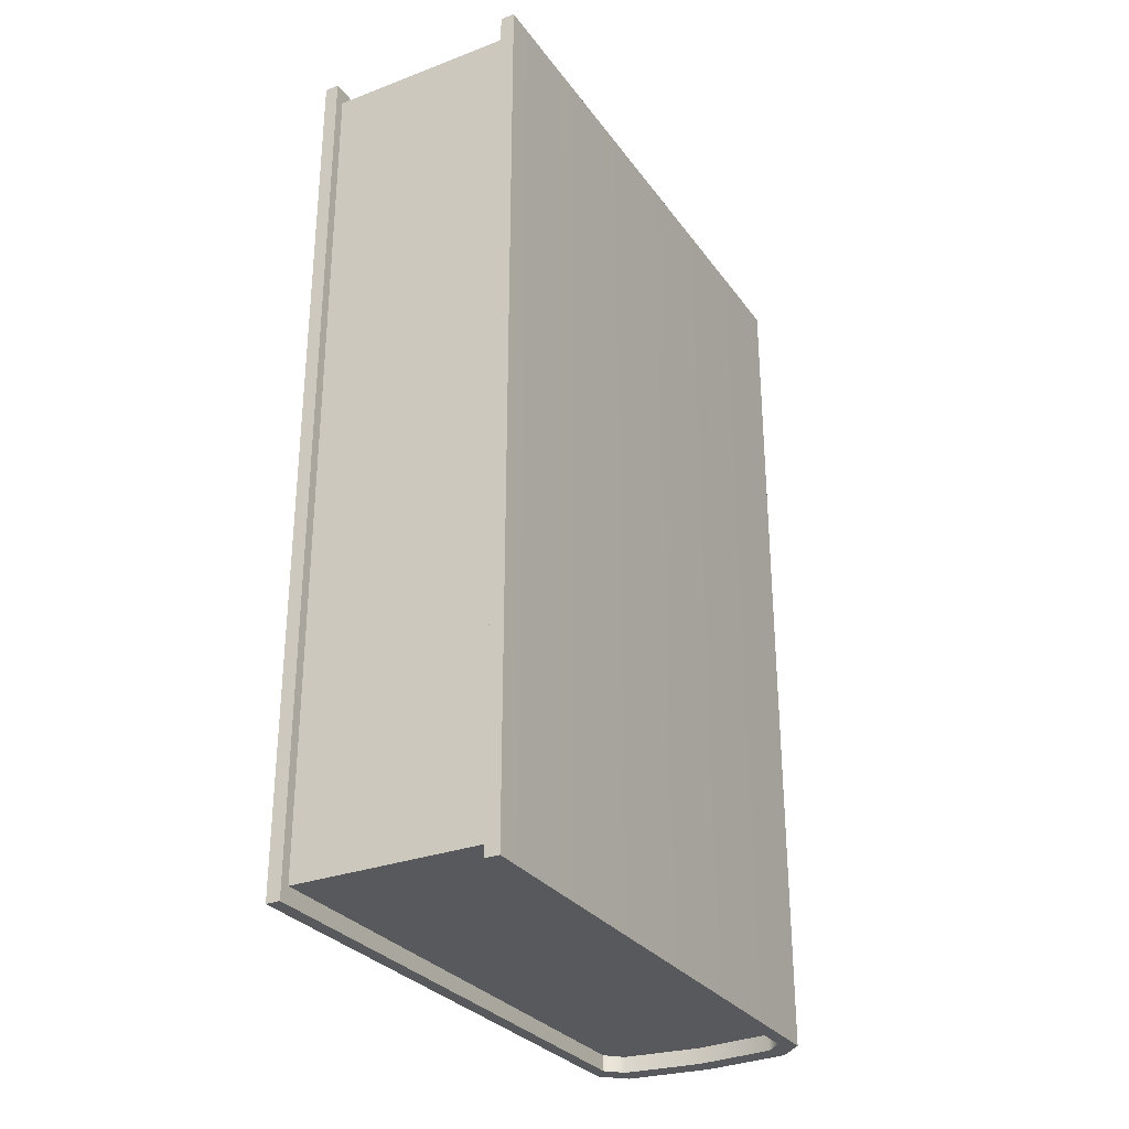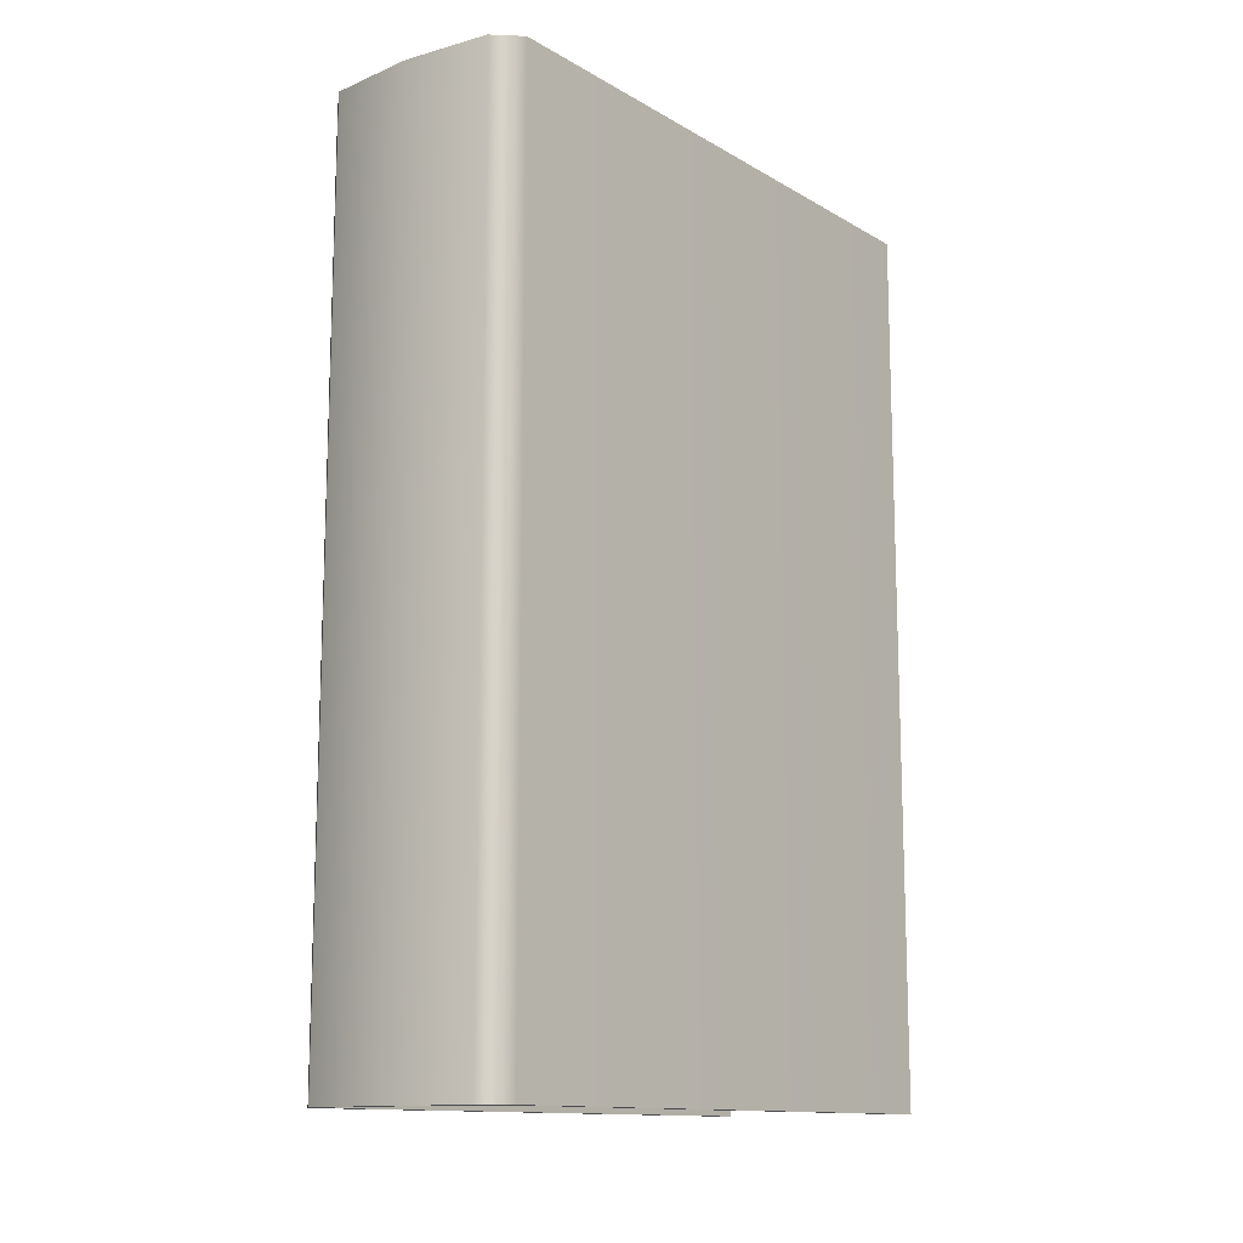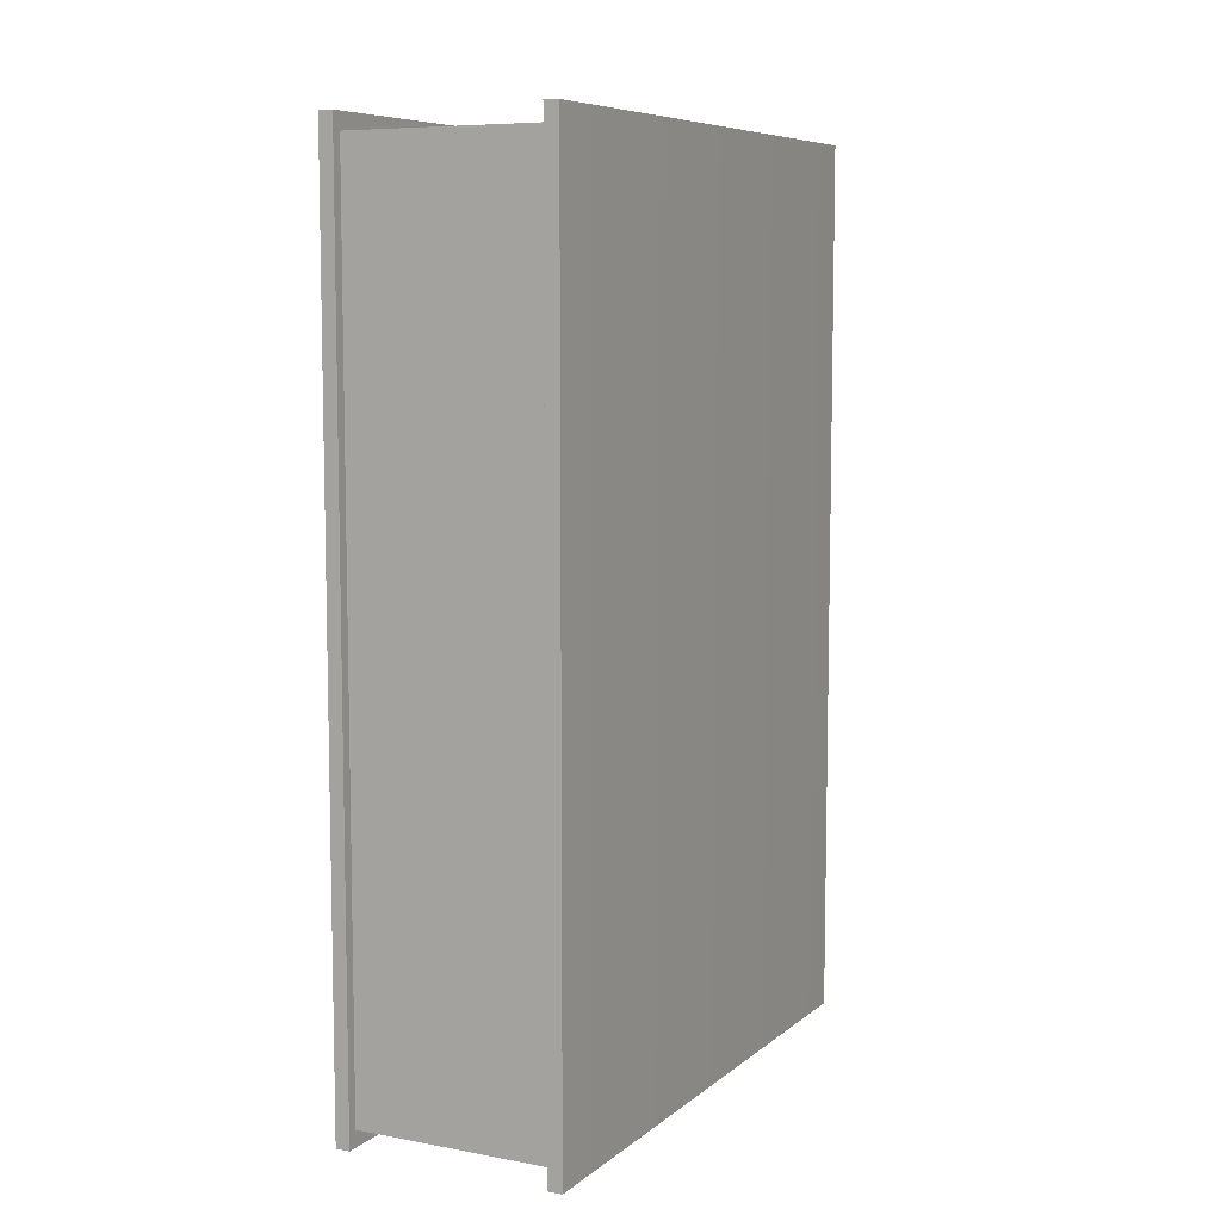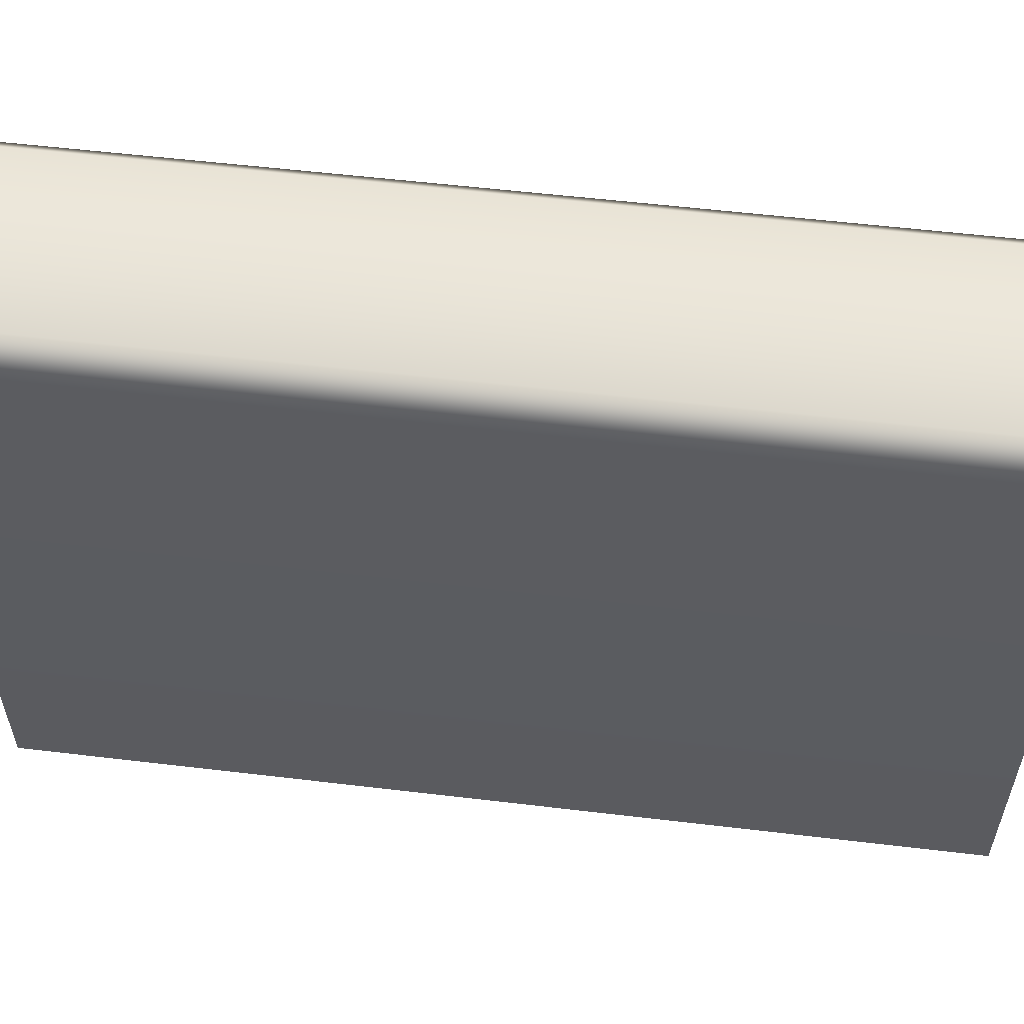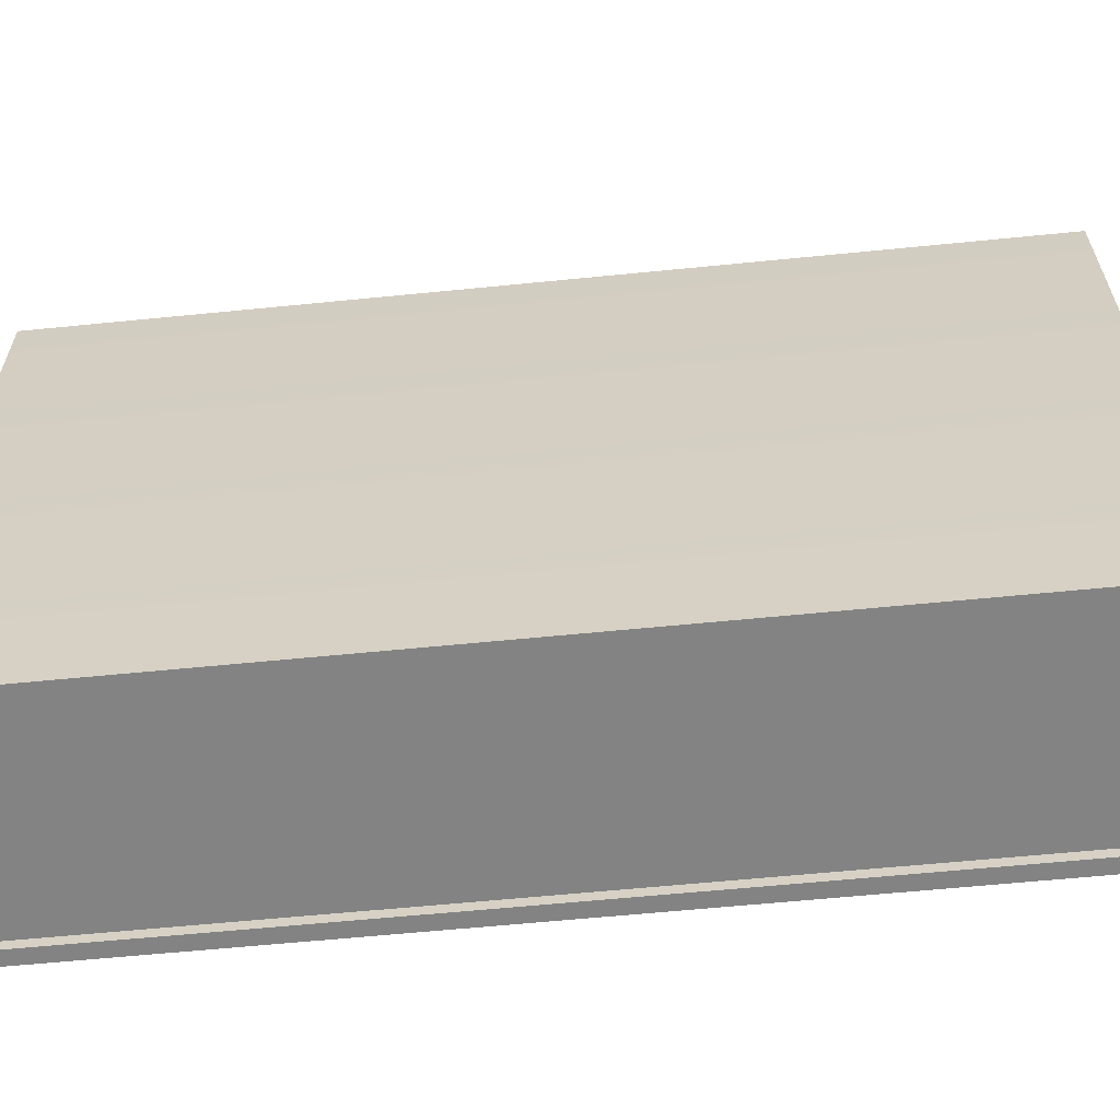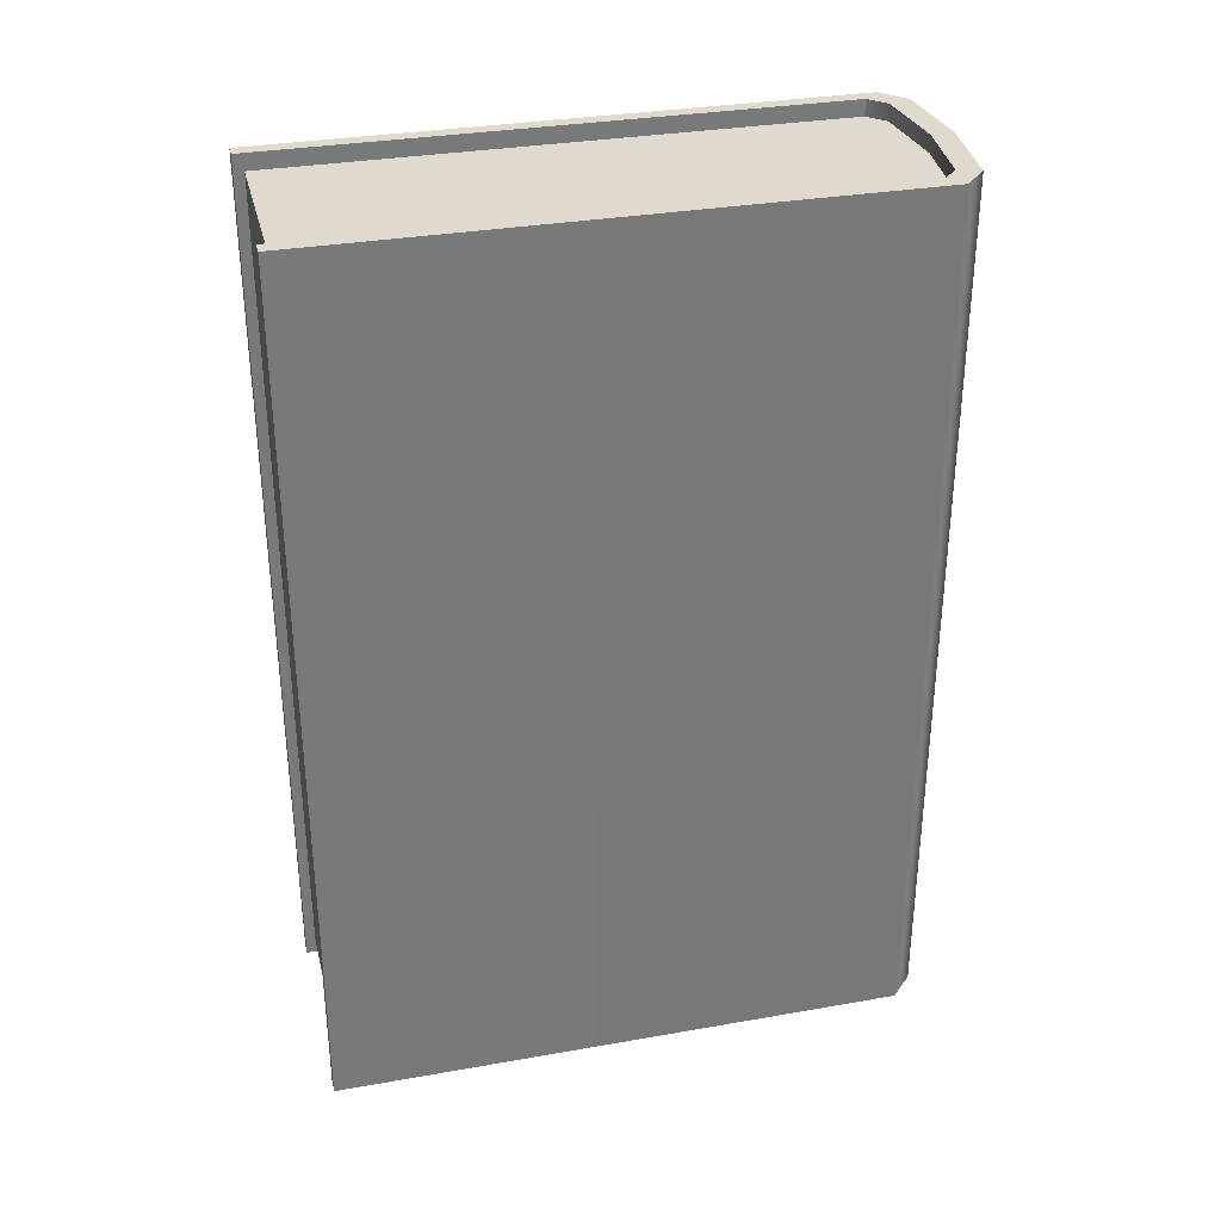
<metadata>
{"format":"obj","ext":"obj","renderer":"f3d","projection":"perspective","resolution":1024,"background":"white","views":[{"elev":-29.6,"azim":-151.0,"up":"+Y"},{"elev":-13.0,"azim":37.9,"up":"+Y"},{"elev":7.7,"azim":-152.9,"up":"+Y"},{"elev":56.4,"azim":-82.9,"up":"+Z"},{"elev":-61.2,"azim":95.8,"up":"+Z"},{"elev":32.6,"azim":-103.7,"up":"+Y"}]}
</metadata>
<code>
g object_static_book_lowPoly_Cube
v -0.3865 -1.527 -1
v 0.3371 -1.527 -1
v -0.3371 -1.527 -1
v 0.3371 1.527 -1
v -0.3371 1.527 -1
v 0.3371 -1.527 0.9463
v 0.3371 1.471 -0.9657
v -0.3371 1.471 -0.9657
v 0.3371 1.471 0.9463
v 0.3019 1.527 1.079
v 0.3371 -1.471 -0.9657
v -0.3371 -1.471 -0.9657
v 0.3371 -1.471 0.9463
v -0.3371 -1.471 0.9463
v 0.2791 -1.527 1.003
v -0.2791 -1.527 1.003
v -0.2791 1.527 1.003
v 0.2791 1.527 1.003
v -0.2791 1.471 1.003
v 0.2791 1.471 1.003
v -0.2791 -1.471 1.003
v -0.2791 -1.471 -0.9657
v 0.2791 -1.471 -0.9657
v -0.2791 1.471 -0.9657
v 0.2791 1.471 -0.9657
v 0 -1.527 1.032
v 0 -1.471 -0.9657
v 1e-06 1.471 -0.9657
v 0.3865 -1.527 1
v 0.3865 1.527 1
v -0.3865 -1.527 1
v -0.3371 -1.527 0.9463
v 0.3371 1.527 0.9463
v -0.3019 1.527 1.079
v -0.3019 -1.527 1.079
v -0.3371 1.471 0.9463
v -0.3371 1.527 0.9463
v -1e-06 1.527 1.109
v 0 -1.527 1.109
v -1e-06 1.527 1.032
v -1e-06 1.471 1.032
v 0.2791 -1.471 1.003
v 0 -1.471 1.032
v 0.3019 -1.527 1.079
v 0.3865 -1.527 -1
v 0.3865 1.527 -1
v -0.3865 1.527 -1
v 0.3865 1.527 -1
v 0.3865 -1.527 -1
v -0.3865 1.527 1
v -0.3865 -1.527 -1
v -0.3865 1.527 -1
v 0.3865 1.527 1
v 0.3865 -1.527 1
v 0.3019 -1.527 1.079
v 0 -1.527 1.109
v -0.3019 1.527 1.079
v -0.3865 1.527 1
v -1e-06 1.527 1.109
v -0.3019 -1.527 1.079
v 0.3019 1.527 1.079
v -0.3865 -1.527 1
v 0 -1.471 1.032
v -0.2791 -1.471 1.003
v 0.2791 -1.527 1.003
v 0 -1.527 1.032
v 0.3371 -1.471 0.9463
v 0.3371 -1.527 0.9463
v 0.2791 -1.471 1.003
v -0.2791 -1.527 1.003
v -0.3371 -1.527 0.9463
v -0.3371 -1.471 0.9463
v -0.3371 1.471 0.9463
v -0.3371 1.527 0.9463
v -1e-06 1.471 1.032
v 0.2791 1.471 1.003
v 0.2791 1.527 1.003
v 0.3371 1.527 0.9463
v -0.2791 1.527 1.003
v -1e-06 1.527 1.032
v 0.3371 1.471 0.9463
v -0.2791 1.471 1.003
f 5 3 51 52
f 48 49 2 4
f 78 4 7 81
f 17 74 50 34
f 70 35 62 71
f 5 74 73 8
f 49 54 68 2
f 48 4 78 53
f 5 52 50 74
f 3 71 62 51
f 22 12 8 24
f 3 5 8 12
f 2 11 7 4
f 71 3 12 72
f 2 68 67 11
f 22 64 72 12
f 76 81 7 25
f 73 19 24 8
f 75 76 25 28
f 11 67 69 23
f 27 63 64 22
f 11 23 25 7
f 27 22 24 28
f 68 54 55 65
f 66 56 35 70
f 78 18 61 53
f 80 17 34 59
f 18 80 59 61
f 65 55 56 66
f 23 27 28 25
f 23 69 63 27
f 19 75 28 24
f 31 58 47 1
f 60 57 58 31
f 77 33 9 20
f 45 46 30 29
f 16 32 14 21
f 6 15 42 13
f 26 16 21 43
f 37 79 82 36
f 40 77 20 41
f 29 30 10 44
f 39 38 57 60
f 44 10 38 39
f 79 40 41 82
f 15 26 43 42

</code>
